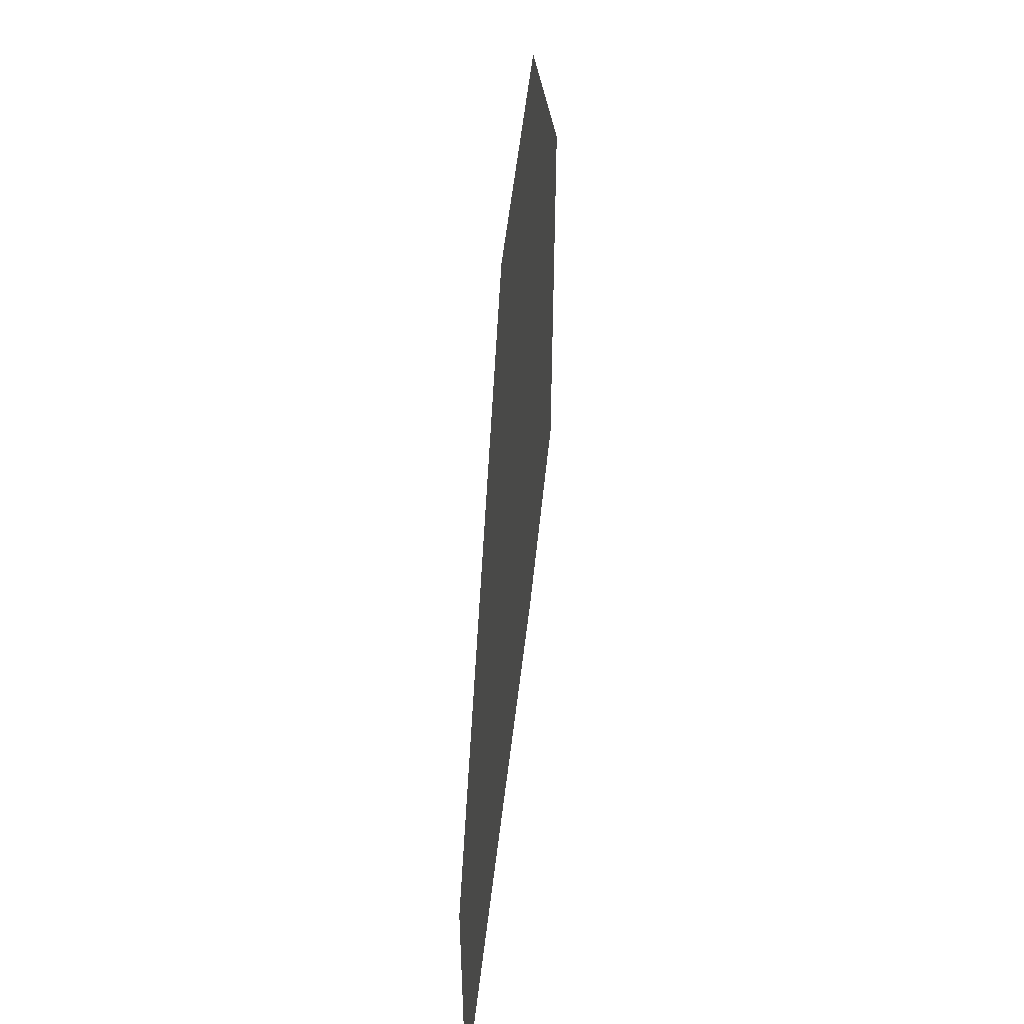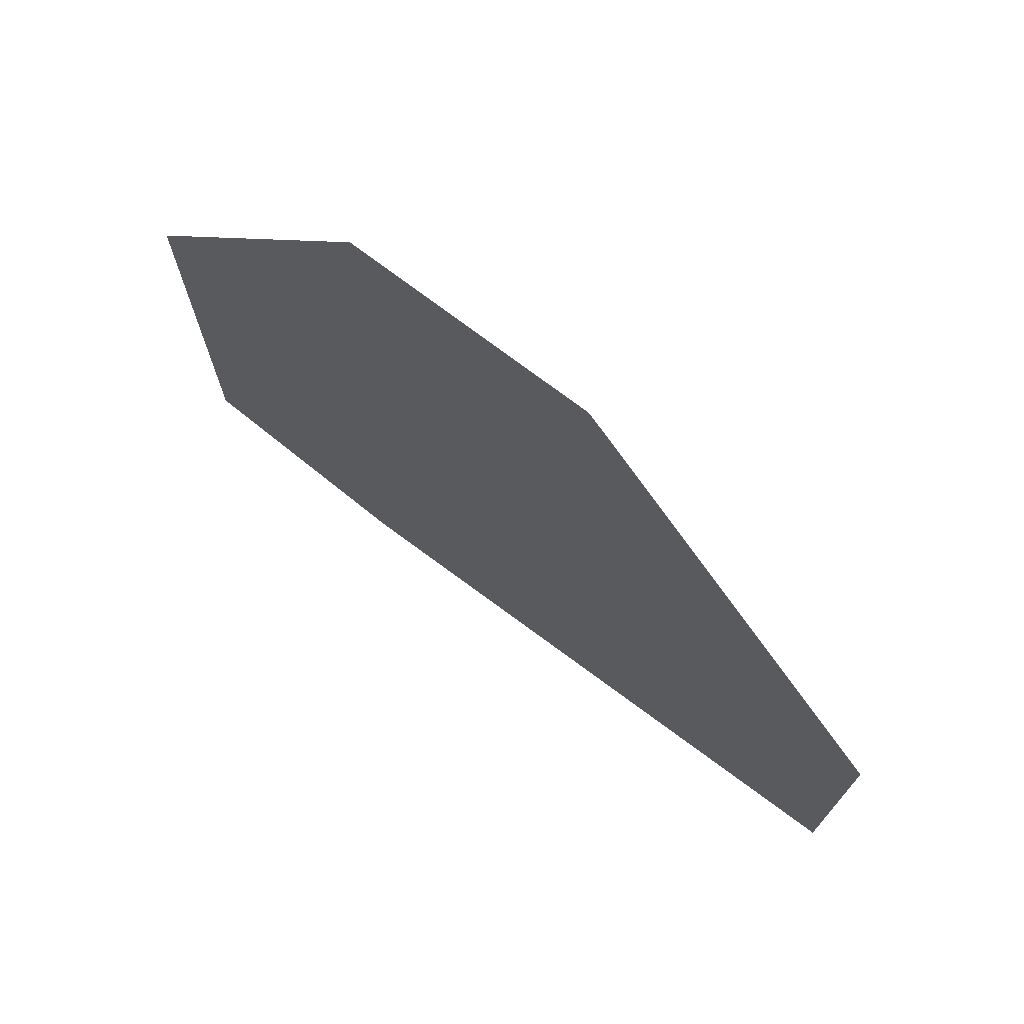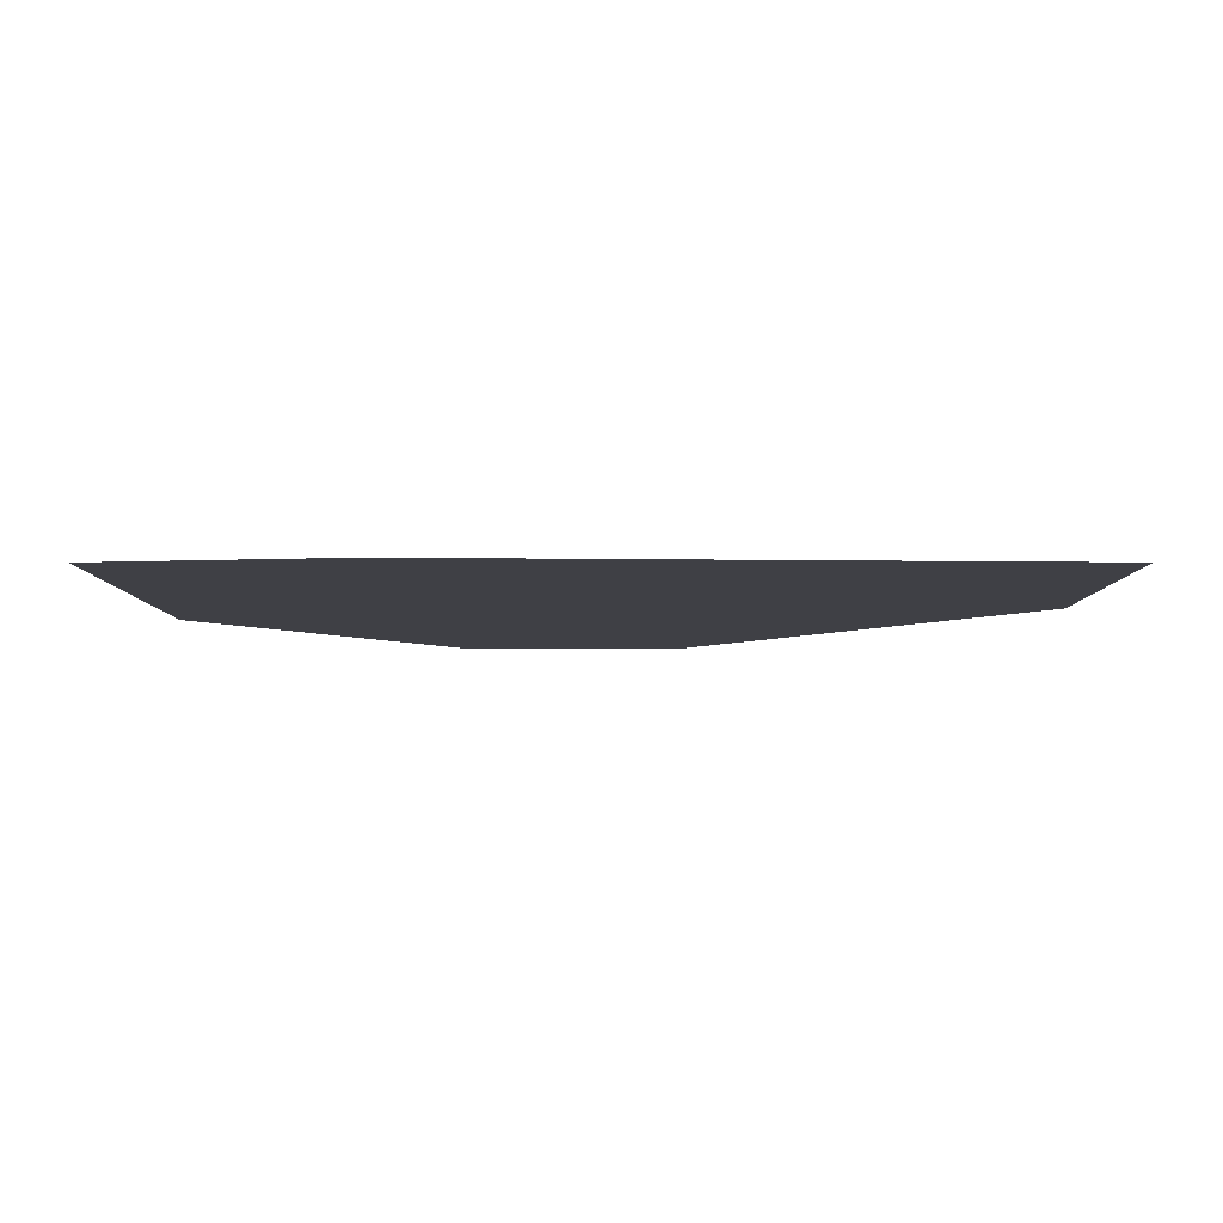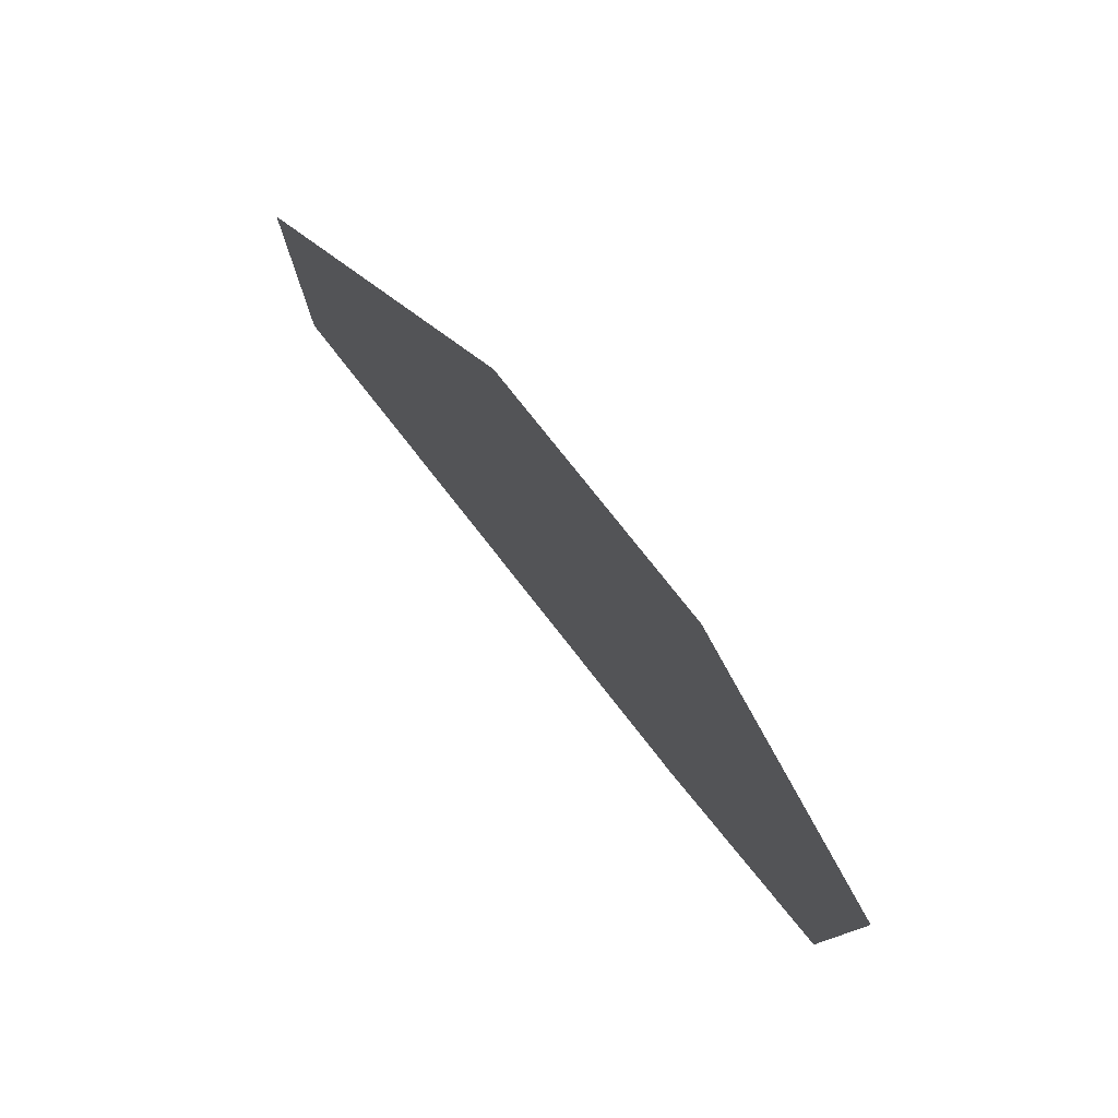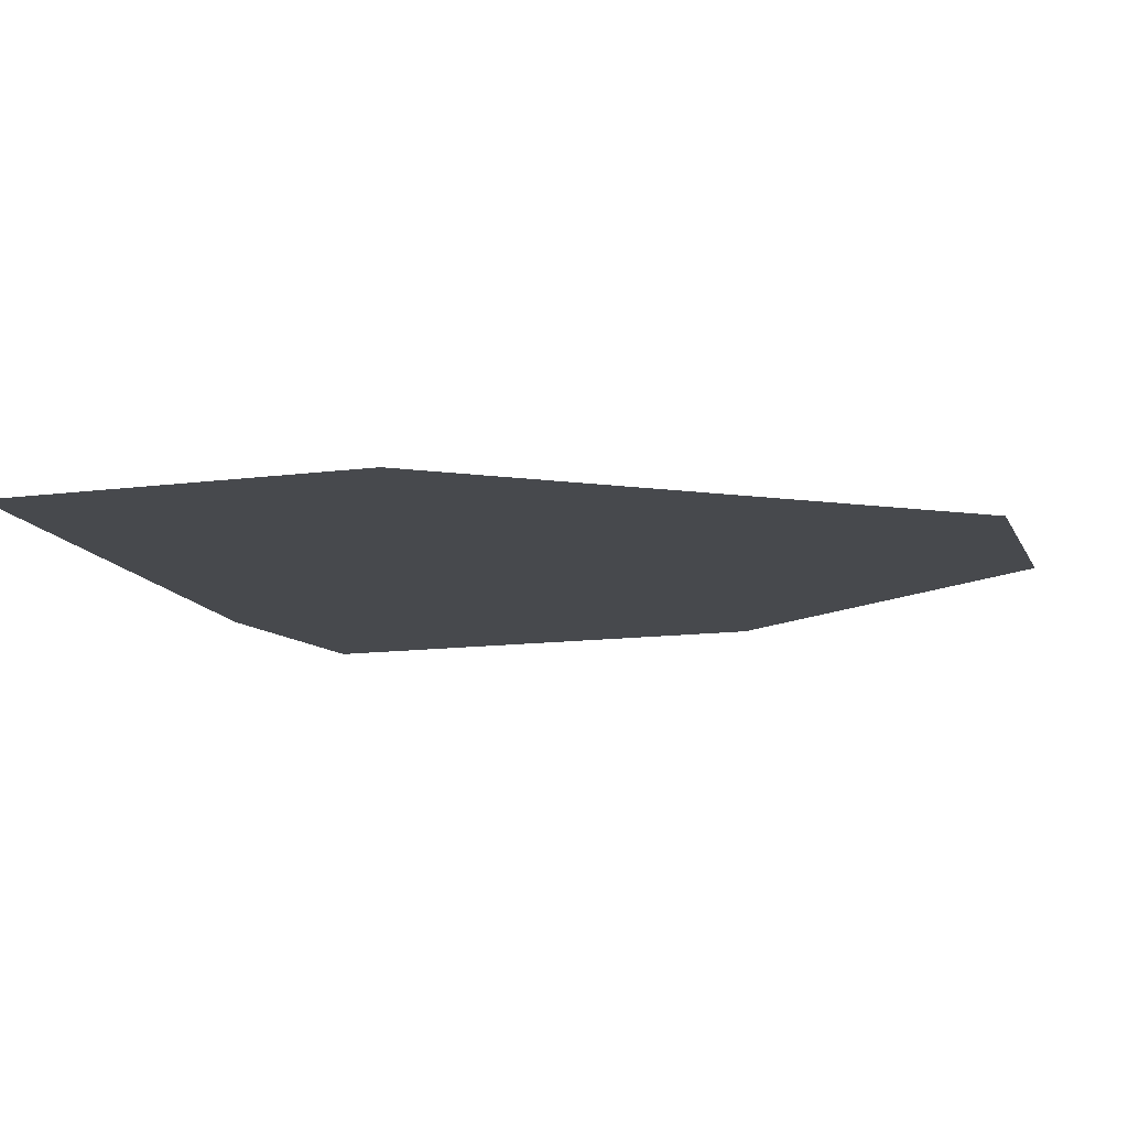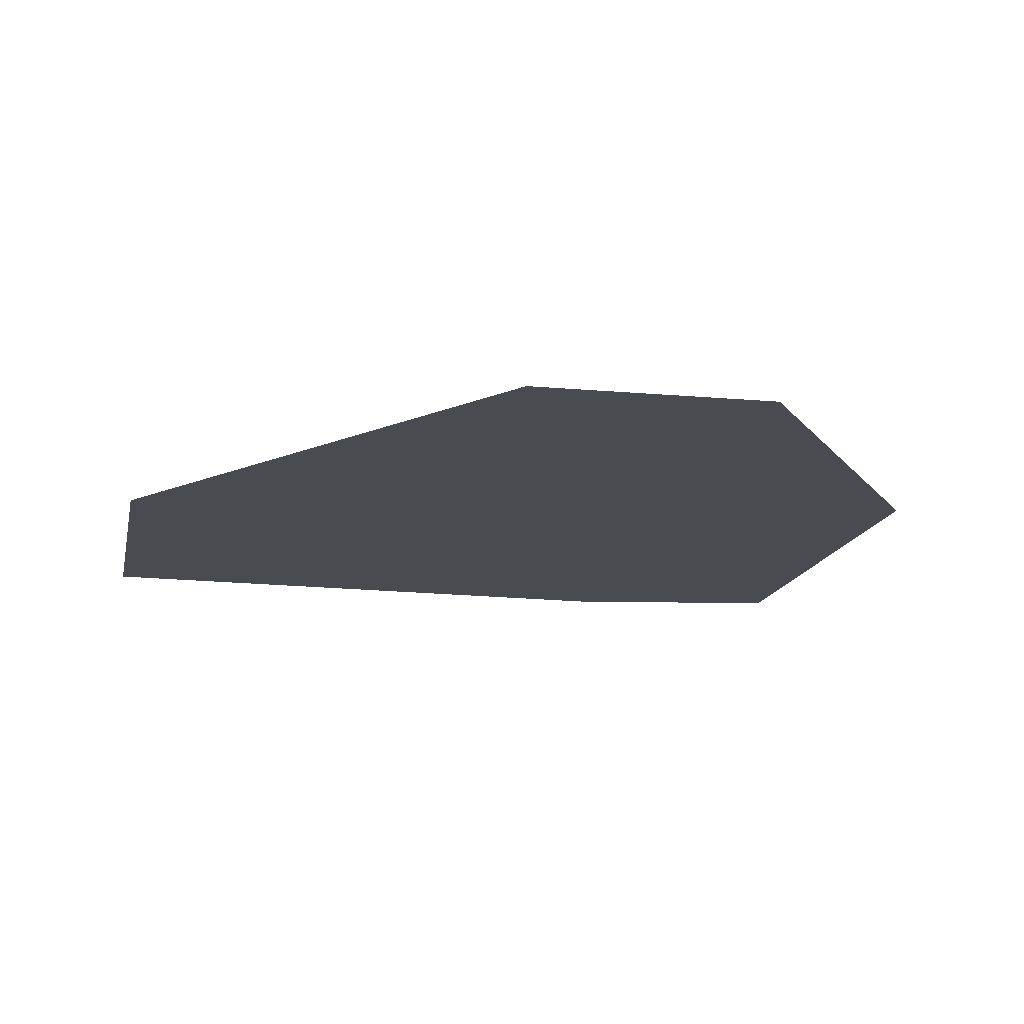
<metadata>
{"format":"obj","ext":"obj","renderer":"f3d","projection":"perspective","resolution":1024,"background":"white","views":[{"elev":54.7,"azim":96.4,"up":"+Y"},{"elev":74.3,"azim":37.1,"up":"+Y"},{"elev":-5.2,"azim":0.1,"up":"+Z"},{"elev":79.9,"azim":-128.6,"up":"+Y"},{"elev":-12.2,"azim":107.6,"up":"+Z"},{"elev":-14.4,"azim":168.8,"up":"+Z"}]}
</metadata>
<code>
v 6.956 -7.496 0
v 8.885 -7.445 0
v 8.731 -7.34 0
v 9.645 -7.374 0
v 13.6 -7.52 0
v 13.6 1.103 0
v 13.6 -7.557 0
v 0.239 -2.218 0
v 0.5112 -3.232 0
v 0.7128 -2.315 0
v 6.043 -7.554 0
v 6.043 -7.559 0
v 0.5498 3.839 0
v 5.793 11.7 0
v 0.5421 11.7 0
v 0.06241 -6.587 0
v -0.1307 -7.313 0
v 0.3005 -7.325 0
v 6.043 -7.493 0
v 5.801 -7.554 0
v 9.705 1.716 0
v 9.648 1.108 0
v -5.16 -1.477 0
v -5.168 3.6 0
v -5.164 -2.289 0
v 5.885 7.804 0
v 5.801 3.843 0
v 5.887 7.123 0
v 5.931 11.95 0
v -3.999 3.799 0
v -5.024 3.797 0
v 0.02971 -8.357 0
v 0.1777 -7.793 0
v -0.196 -7.558 0
v 0.1787 -1.994 0
v 0.603 -1.979 0
v 0.1425 -1.858 0
v 5.801 -7.486 0
v 3.895 -2.315 0
v 3.025 -3.872 0
v 3.795 -4.068 0
v 3.623 -5.585 0
v 3.897 -5.656 0
v 5.144 -4.411 0
v 5.798 -5.239 0
v 5.796 -2.145 0
v 3.208 -5.848 0
v 0.9543 -4.883 0
v 1.003 -5.065 0
v -5.169 3.796 0
v 0.8438 -4.472 0
v 1.002 -4.653 0
v 1.066 -4.411 0
v 1.427 -1.46 0
v 1.321 -1.858 0
v 1.736 -1.859 0
v -1.284 -4.7 0
v -0.6116 -4.872 0
v -0.7818 -4.555 0
v 0.2396 -7.558 0
v 4.791 -7.554 0
v -1.263 -5.051 0
v -1.894 -4.877 0
v 1.328 -7.355 0
v 1.672 -7.557 0
v 1.62 -7.364 0
v 0.4471 -5.142 0
v 0.5978 -5.139 0
v 0.4679 -5.064 0
v 0.5884 -7.557 0
v 0.8647 -4.86 0
v 0.5416 -4.933 0
v 0.9016 -5.036 0
v 1.568 -7.17 0
v 1.527 -7.018 0
v 1.166 -7.226 0
v -3.293 -2.264 0
v 1.332 -6.289 0
v 2.228 -6.078 0
v 2.02 -5.958 0
v -0.05796 -4.761 0
v 0.3027 -4.865 0
v 0.4459 -4.581 0
v 1.256 -7.557 0
v 0.9479 -4.859 0
v 0.9423 -4.839 0
v 1.2 -7.352 0
v 0.9586 -7.345 0
v 0.9008 -4.684 0
v 0.9541 -4.836 0
v 0.7386 -5.657 0
v 0.9361 -6.382 0
v 1.181 -5.726 0
v 0.7514 -5.608 0
v 1.101 -5.429 0
v 0.8381 -5.278 0
v 0.7193 -4.12 0
v 0.7472 -4.112 0
v 0.7343 -4.064 0
v 1.066 -5.301 0
v -0.1958 -2.224 0
v 0.8468 -5.245 0
v 0.04654 -3.114 0
v 0.9424 -4.88 0
v -0.2953 -1.858 0
v 0.03646 -1.463 0
v -0.4024 -1.465 0
v 4.612 -7.451 0
v -5.16 -1.858 0
v -1.121 -1.982 0
v 1.646 -2.199 0
v 1.705 -1.977 0
v 1.29 -1.978 0
v 1.177 -3.988 0
v 2.254 -3.676 0
v 1.321 -3.438 0
v 1.841 -1.459 0
v 3.021 -2.305 0
v 2.621 -2.308 0
v 0.3495 -4.227 0
v -0.539 -4.484 0
v -0.1071 -4.733 0
v 0.5519 1.674 0
v -1.769 -1.468 0
v 5.798 1.687 0
v 5.633 1.113 0
v 5.798 1.113 0
v 1.715 11.76 0
v 3.237 11.77 0
v 0.5418 11.94 0
v -5.024 3.6 0
v 5.797 3.045 0
v 6.033 1.688 0
v 6.032 3.046 0
v 0.55 3.602 0
v 5.631 1.687 0
v 3.621 1.682 0
v 2.306 1.679 0
v 1.229 -2.205 0
v -5.159 -2.289 0
v -4.798 -1.476 0
v 5.795 -1.859 0
v 5.801 -1.967 0
v 5.8 -1.859 0
v 0.6084 -4.536 0
v -0.2595 -1.99 0
v 6.034 1.113 0
v 5.934 0.502 0
v 0.61 -5.184 0
v 0.9274 -3.338 0
v 1.201 -2.311 0
v 0.7191 -3.285 0
v 5.795 -1.967 0
v 2.66 -6.327 0
v 2.46 -6.482 0
v 2.695 -6.347 0
v 3.454 -5.911 0
v 3.313 -5.823 0
v 3.263 -5.862 0
v 1.067 -7.557 0
v 0.5227 -6.479 0
v 3.957 -5.672 0
v 0.7232 -5.6 0
v 0.728 -5.214 0
v 0.3526 -5.498 0
v -0.7679 -5.188 0
v -0.1326 -4.74 0
v -0.1296 -4.995 0
v 0.1834 -4.901 0
v 0.5063 -4.803 0
v 0.5402 -4.793 0
v 0.5057 -4.922 0
v 0.522 -4.861 0
v 2.35 -6.05 0
v 2.843 -6.186 0
v 3.113 -2.287 0
v 5.801 -2.145 0
v 5.624 3.314 0
v 5.625 3.045 0
v 5.796 3.6 0
v 5.796 3.603 0
v -5.162 -7.561 0
v 6.031 3.6 0
v 9.651 3.598 0
v 9.65 3.056 0
v 5.932 -0.7122 0
v 9.705 2.301 0
v 1.223 -7.436 0
v 2.932 -6.211 0
v 3.809 -5.707 0
f 1 2 3
f 4 5 6
f 7 4 2
f 8 9 10
f 2 4 3
f 11 12 1
f 13 14 15
f 7 5 4
f 16 17 18
f 19 20 11
f 21 22 6
f 23 24 25
f 26 27 28
f 14 26 29
f 14 27 26
f 30 15 31
f 32 33 34
f 35 36 37
f 19 38 20
f 39 40 41
f 12 20 32
f 42 43 44
f 44 45 46
f 47 48 49
f 24 50 25
f 51 52 53
f 54 55 56
f 57 58 59
f 18 17 60
f 32 20 61
f 17 62 63
f 61 20 38
f 17 34 60
f 64 65 66
f 67 68 69
f 70 60 33
f 71 72 73
f 74 75 76
f 57 77 63
f 78 79 80
f 81 82 83
f 64 84 65
f 71 85 86
f 87 76 88
f 89 90 52
f 91 92 93
f 51 89 52
f 94 95 96
f 97 98 99
f 96 95 100
f 8 35 101
f 102 96 100
f 8 103 9
f 48 85 104
f 105 106 107
f 45 108 38
f 105 109 110
f 111 112 113
f 37 106 105
f 114 53 115
f 56 55 112
f 116 115 111
f 117 54 56
f 118 119 40
f 120 121 122
f 119 111 115
f 123 124 107
f 125 126 127
f 50 31 15
f 128 129 130
f 15 128 130
f 129 29 130
f 50 24 131
f 132 133 134
f 50 15 130
f 123 135 131
f 129 14 29
f 126 136 137
f 15 129 128
f 15 14 129
f 123 54 138
f 16 62 17
f 36 139 113
f 138 117 137
f 123 131 124
f 25 140 109
f 106 54 123
f 141 23 109
f 131 141 124
f 131 23 141
f 142 143 144
f 97 120 145
f 105 110 146
f 147 127 148
f 135 30 131
f 149 68 67
f 114 150 99
f 10 150 151
f 116 150 114
f 151 150 116
f 99 152 9
f 139 111 113
f 99 150 152
f 151 111 139
f 142 56 153
f 116 114 115
f 8 139 36
f 154 155 156
f 39 41 44
f 75 92 76
f 39 44 46
f 157 158 159
f 160 32 84
f 84 32 65
f 61 108 65
f 92 161 76
f 155 108 156
f 94 91 93
f 160 88 70
f 94 93 95
f 76 161 88
f 73 102 49
f 139 10 151
f 155 74 66
f 49 102 100
f 78 75 79
f 43 162 44
f 90 85 48
f 73 49 48
f 61 38 108
f 73 48 104
f 65 32 61
f 71 104 85
f 85 90 86
f 163 164 149
f 86 90 89
f 114 98 53
f 57 59 103
f 53 98 51
f 57 103 77
f 103 120 9
f 98 114 99
f 152 150 10
f 91 165 161
f 101 35 146
f 10 9 152
f 35 37 146
f 55 113 112
f 140 63 77
f 34 33 60
f 62 166 58
f 59 121 103
f 59 167 121
f 121 120 103
f 167 59 58
f 51 98 97
f 9 120 99
f 81 168 169
f 120 97 99
f 120 83 145
f 63 62 57
f 163 91 94
f 16 165 166
f 164 102 73
f 104 71 73
f 83 170 171
f 69 82 169
f 145 171 89
f 69 172 82
f 145 89 51
f 82 173 170
f 71 89 171
f 89 71 86
f 173 172 72
f 90 40 52
f 35 8 36
f 90 41 40
f 75 155 79
f 80 95 93
f 80 100 95
f 90 42 41
f 48 42 90
f 13 15 30
f 47 158 42
f 78 80 93
f 174 175 47
f 96 164 163
f 96 102 164
f 72 68 73
f 164 73 68
f 168 165 67
f 169 168 67
f 82 81 169
f 122 167 81
f 97 145 51
f 42 48 47
f 34 17 63
f 16 18 161
f 168 58 166
f 167 122 121
f 168 167 58
f 168 81 167
f 83 171 145
f 82 170 83
f 122 83 120
f 83 122 81
f 53 40 115
f 40 53 52
f 37 55 106
f 176 40 39
f 55 37 36
f 56 142 117
f 112 153 56
f 36 113 55
f 37 105 146
f 46 45 177
f 153 177 143
f 132 125 133
f 132 178 179
f 180 181 178
f 63 140 182
f 109 23 25
f 27 14 13
f 25 182 140
f 8 101 103
f 146 110 101
f 77 101 110
f 101 77 103
f 111 46 112
f 112 46 153
f 46 176 39
f 46 111 176
f 106 55 54
f 110 109 77
f 77 109 140
f 109 124 141
f 109 105 124
f 124 105 107
f 179 125 132
f 178 135 137
f 147 133 127
f 179 178 137
f 50 131 31
f 24 23 131
f 181 135 178
f 30 31 131
f 183 181 180
f 27 13 181
f 153 143 142
f 184 6 29
f 29 26 184
f 28 27 183
f 183 184 28
f 181 13 135
f 134 185 183
f 182 34 63
f 40 119 115
f 176 111 119
f 176 118 40
f 176 119 118
f 136 125 179
f 125 127 133
f 136 126 125
f 133 147 22
f 180 134 183
f 180 132 134
f 132 180 178
f 153 46 177
f 127 186 148
f 127 144 186
f 144 127 142
f 142 126 137
f 142 127 126
f 166 62 16
f 142 137 117
f 136 179 137
f 117 138 54
f 137 135 138
f 106 123 107
f 138 135 123
f 185 187 6
f 19 45 38
f 187 21 6
f 1 19 11
f 28 184 26
f 185 6 184
f 183 185 184
f 12 11 20
f 6 22 4
f 183 27 181
f 185 22 187
f 187 22 21
f 22 185 133
f 133 185 134
f 19 177 45
f 19 186 177
f 177 186 143
f 143 186 144
f 19 147 186
f 186 147 148
f 147 3 22
f 22 3 4
f 147 1 3
f 147 19 1
f 166 165 168
f 16 161 165
f 169 67 69
f 165 149 67
f 82 172 173
f 69 68 72
f 171 173 72
f 171 170 173
f 111 151 116
f 139 8 10
f 74 76 64
f 160 70 32
f 64 188 84
f 18 60 70
f 76 87 64
f 88 18 70
f 78 92 75
f 161 18 88
f 93 92 78
f 91 161 92
f 91 163 165
f 94 96 163
f 163 149 165
f 164 68 149
f 171 72 71
f 172 69 72
f 41 42 44
f 58 57 62
f 189 108 157
f 190 108 162
f 154 175 174
f 189 156 108
f 47 175 159
f 154 156 175
f 79 155 154
f 75 74 155
f 74 64 66
f 87 188 64
f 188 160 84
f 188 87 160
f 159 158 47
f 162 45 44
f 42 190 43
f 157 108 190
f 79 174 80
f 159 175 189
f 159 189 157
f 175 156 189
f 32 70 33
f 160 87 88
f 34 182 32
f 25 50 182
f 108 66 65
f 66 108 155
f 190 162 43
f 108 45 162
f 190 158 157
f 158 190 42
f 80 174 47
f 79 154 174
f 47 100 80
f 100 47 49
f 13 30 135
f 2 1 12
f 12 7 2
f 7 12 32

</code>
